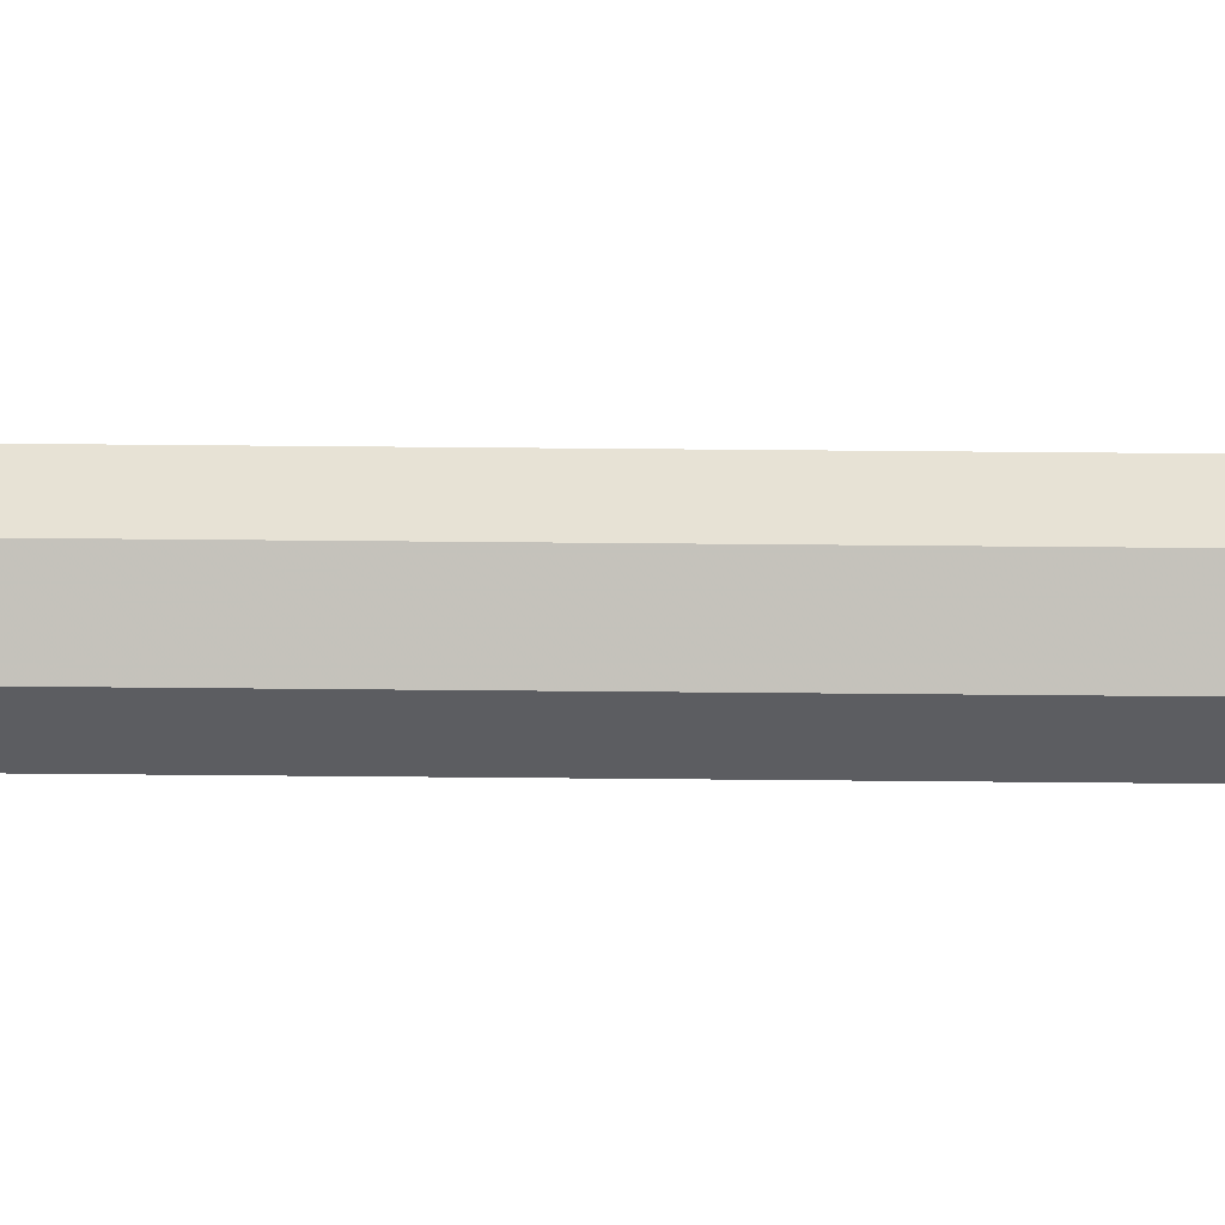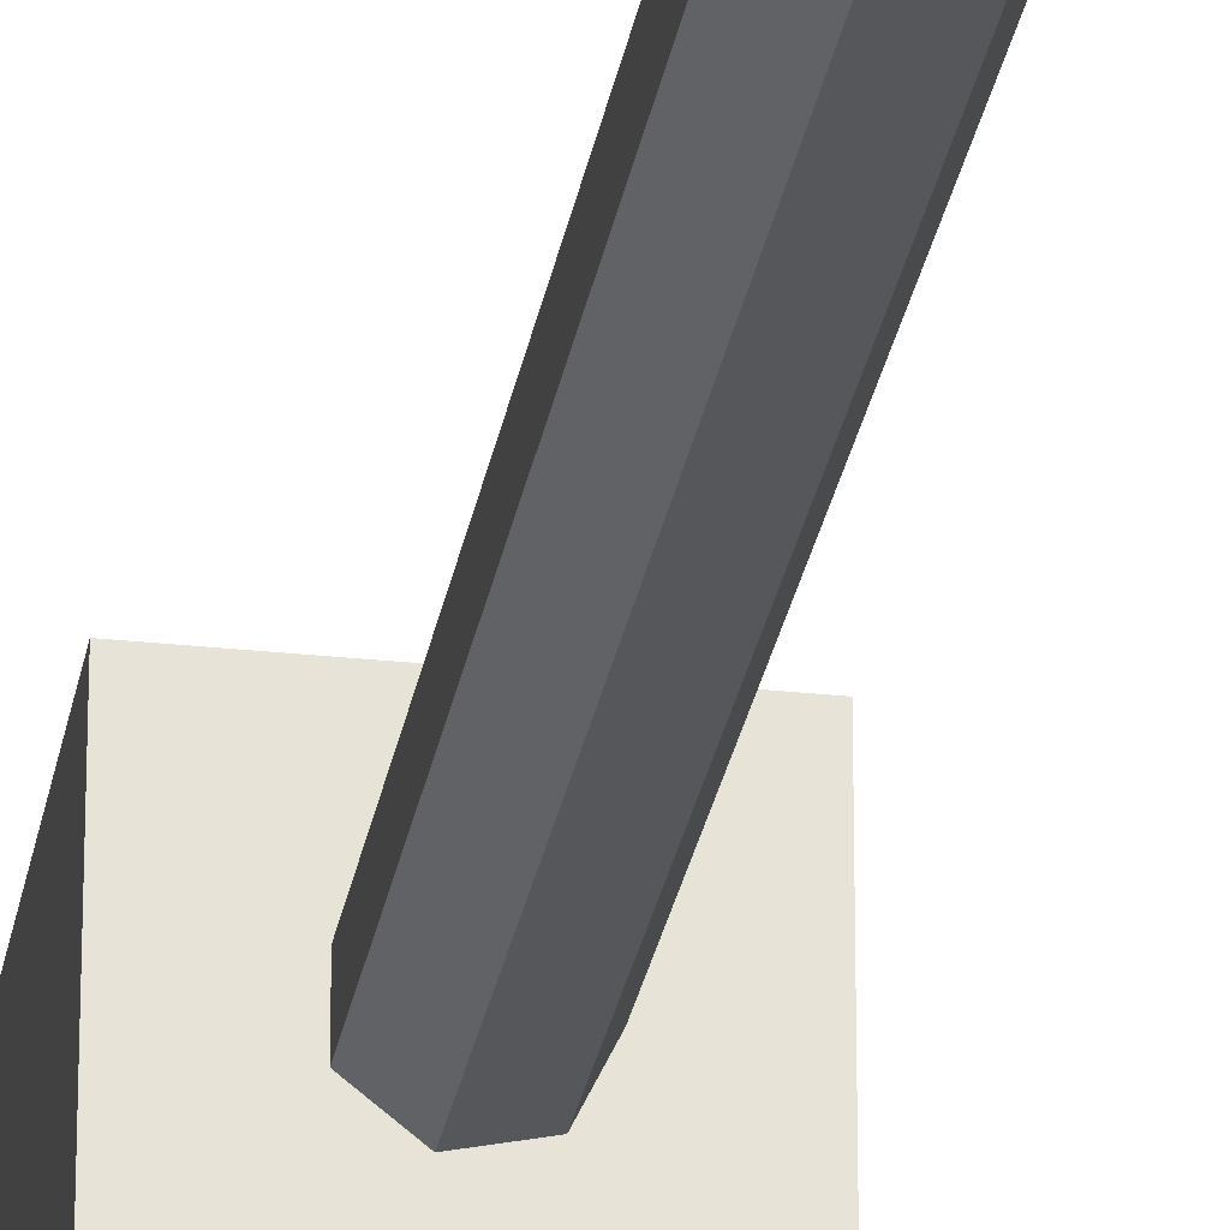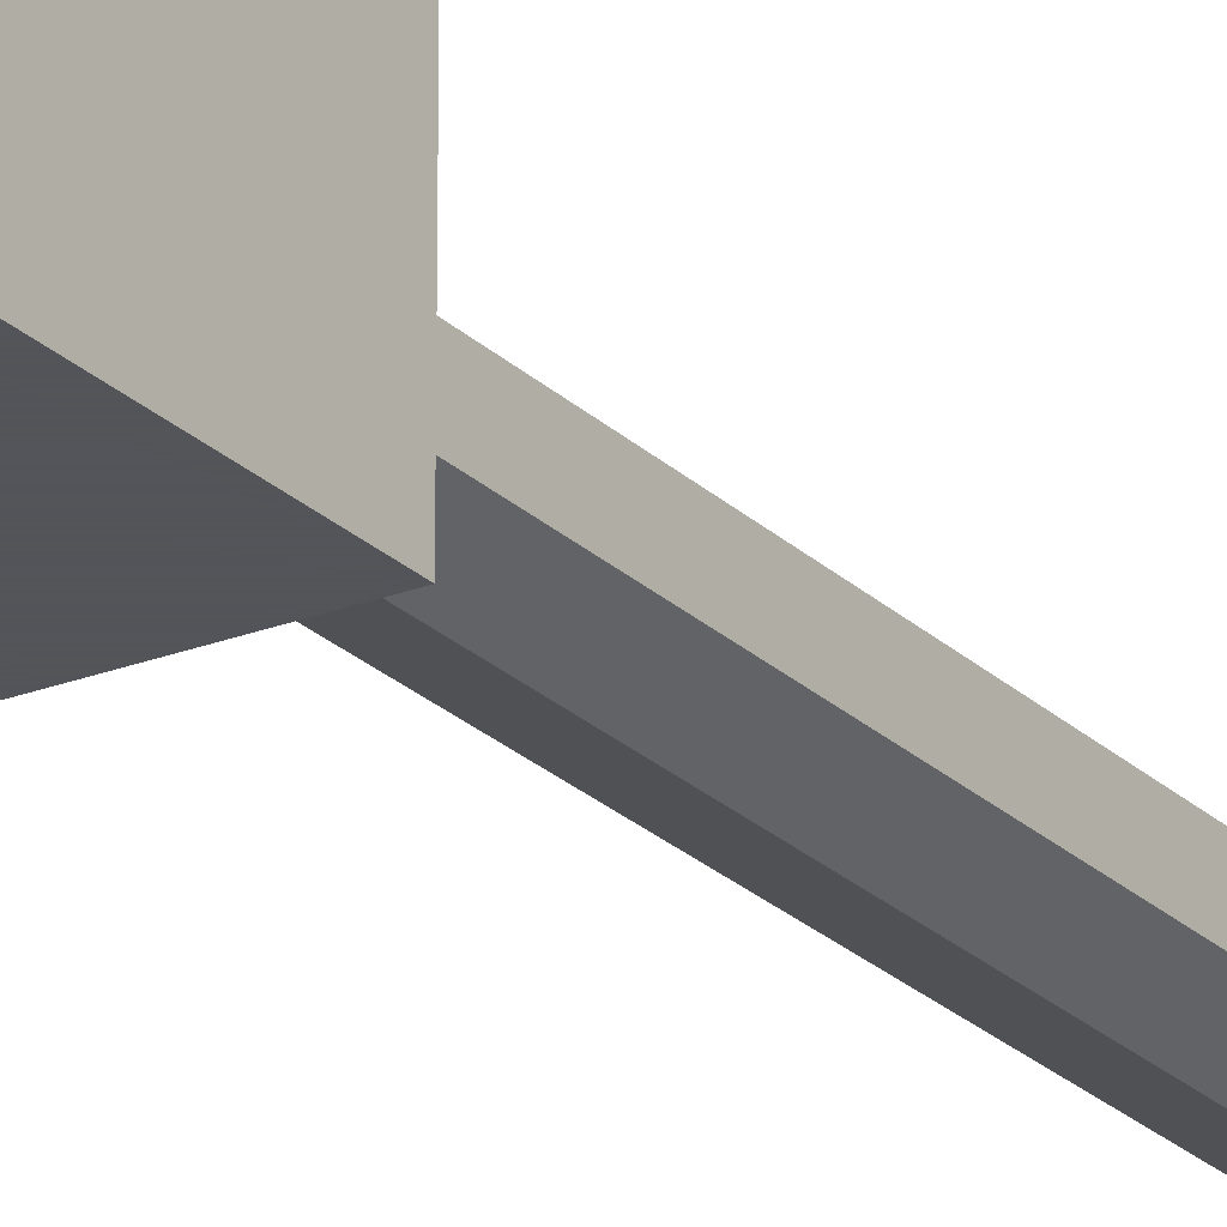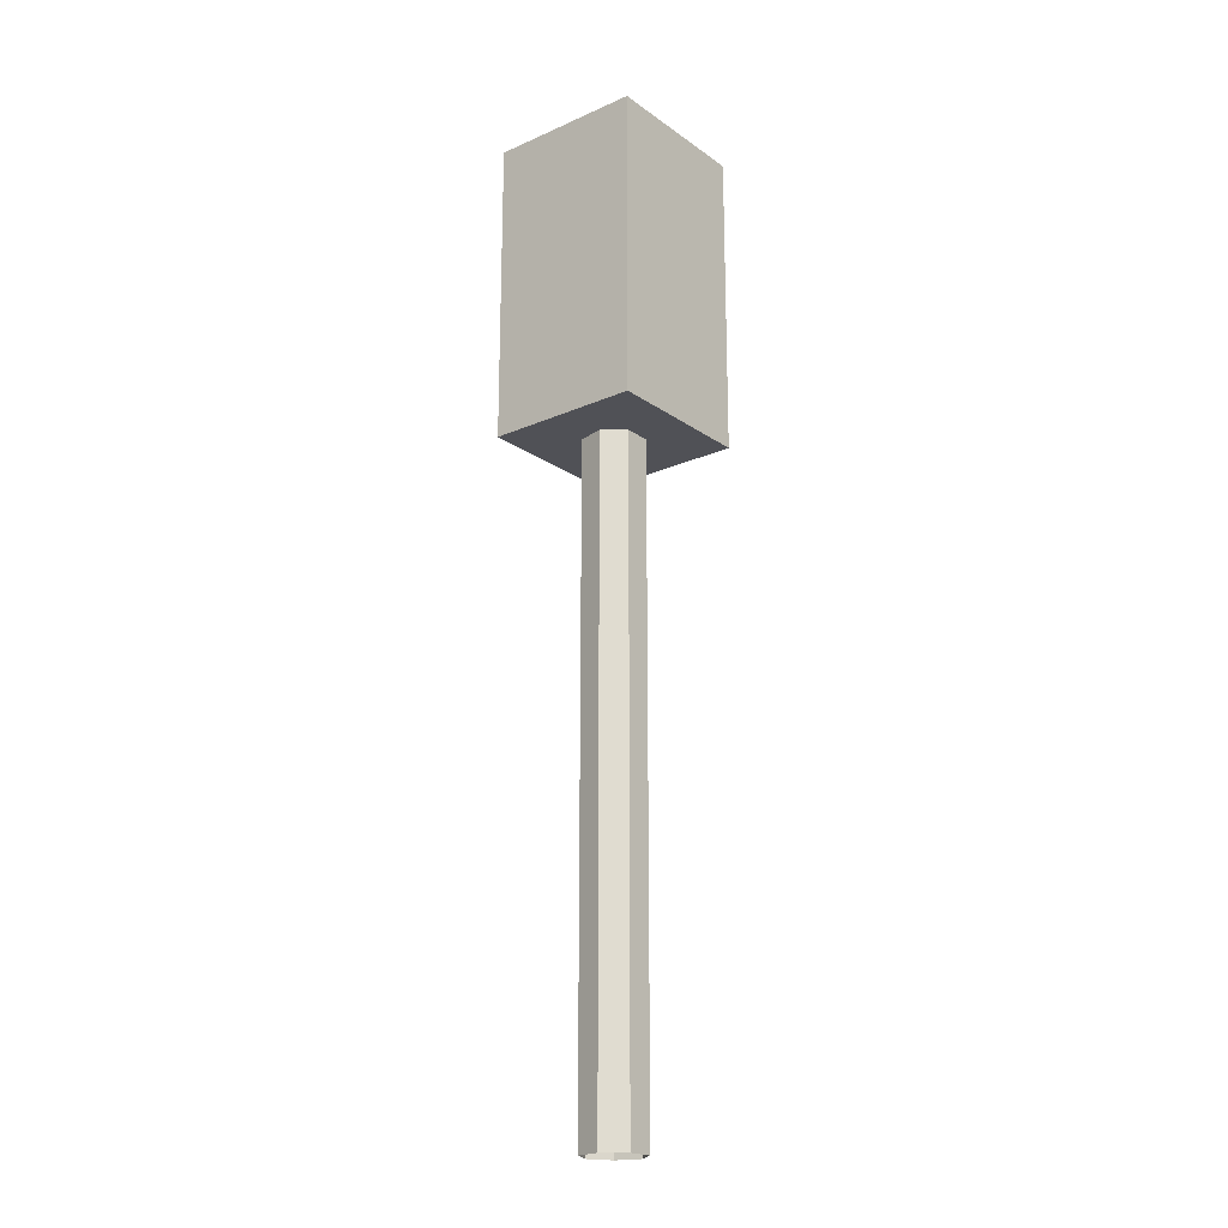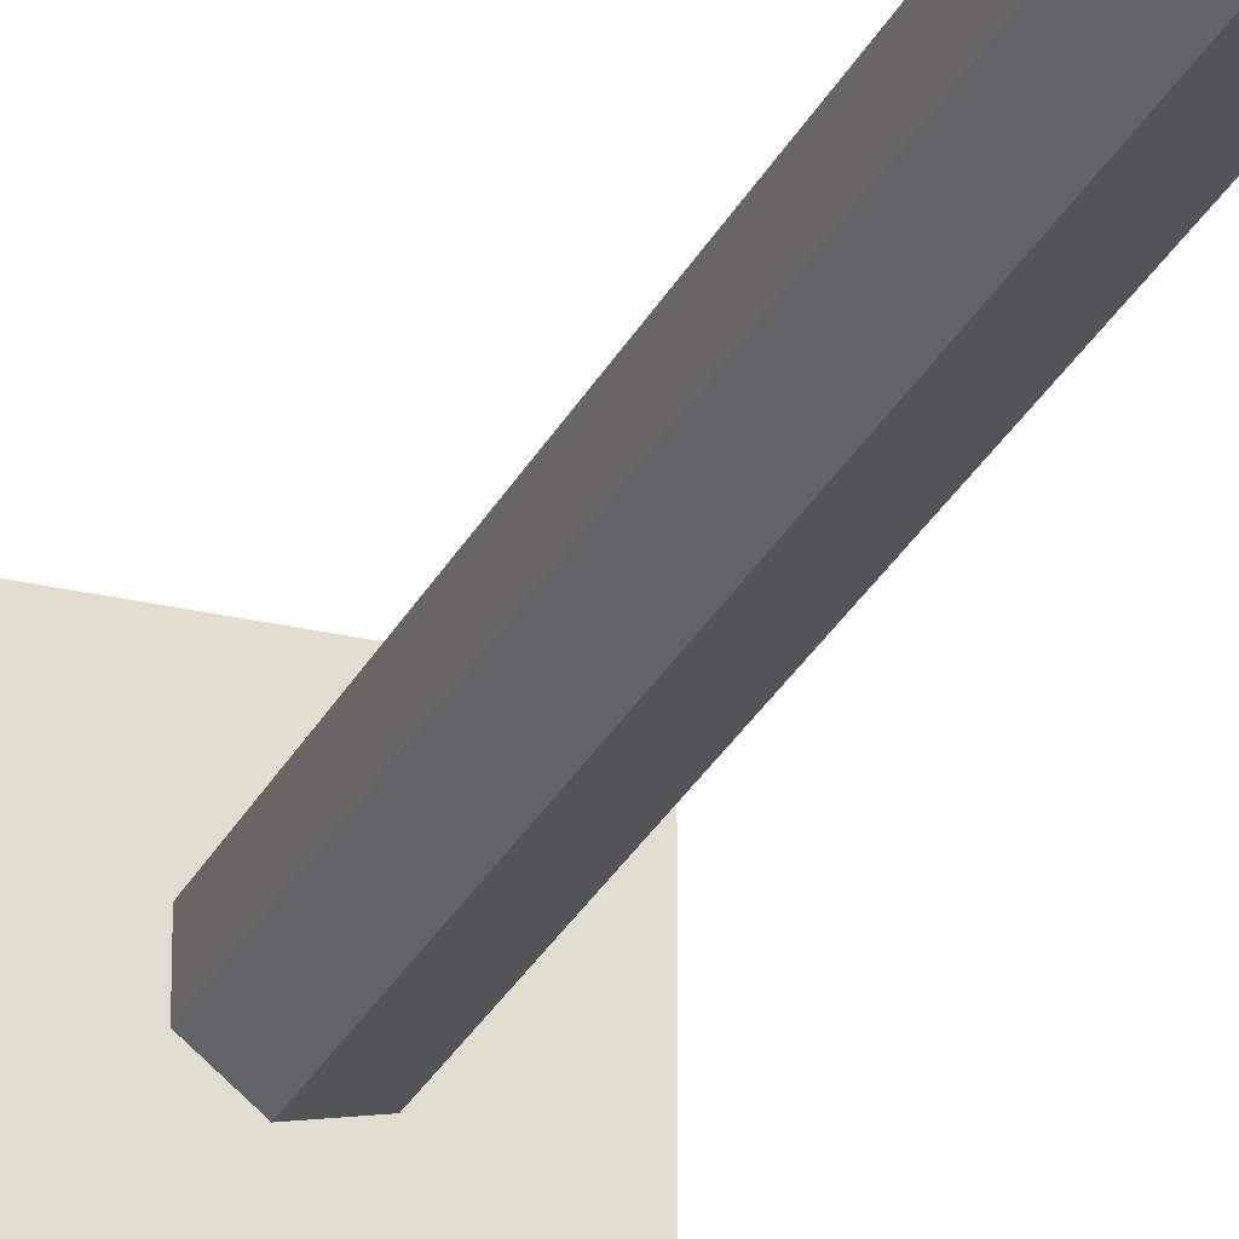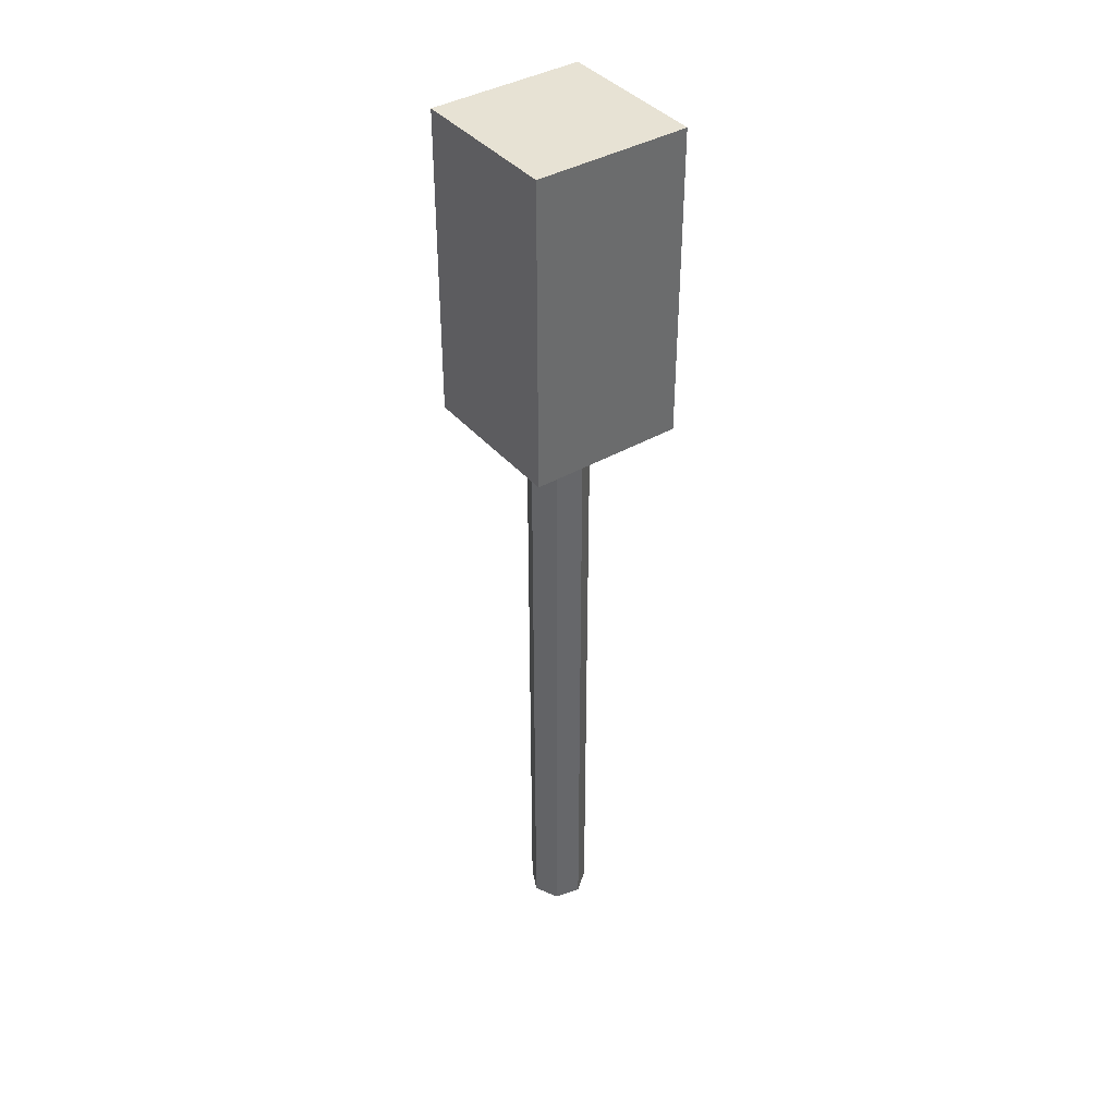
<metadata>
{"format":"obj","ext":"obj","renderer":"f3d","projection":"perspective","resolution":1024,"background":"white","views":[{"elev":53.2,"azim":-89.4,"up":"+Z"},{"elev":-27.7,"azim":-9.5,"up":"+Z"},{"elev":-23.9,"azim":-146.9,"up":"+Z"},{"elev":-20.5,"azim":-141.4,"up":"+Y"},{"elev":-26.3,"azim":-20.7,"up":"+Z"},{"elev":39.7,"azim":144.2,"up":"+Y"}]}
</metadata>
<code>
g
v 0.04 0.5 0
v 0.02494 0.5 -0.03127
v -0.008901 0.5 -0.039
v -0.03604 0.5 -0.01736
v -0.03604 0.5 0.01736
v -0.008901 0.5 0.039
v 0.02494 0.5 0.03127
v 0.04 0.3333 0
v 0.02494 0.3333 -0.03127
v -0.008901 0.3333 -0.039
v -0.03604 0.3333 -0.01736
v -0.03604 0.3333 0.01736
v -0.008901 0.3333 0.039
v 0.02494 0.3333 0.03127
v 0.04 0.1667 0
v 0.02494 0.1667 -0.03127
v -0.008901 0.1667 -0.039
v -0.03604 0.1667 -0.01736
v -0.03604 0.1667 0.01736
v -0.008901 0.1667 0.039
v 0.02494 0.1667 0.03127
v 0.04 -2.98e-08 0
v 0.02494 -2.98e-08 -0.03127
v -0.008901 -2.98e-08 -0.039
v -0.03604 -2.98e-08 -0.01736
v -0.03604 -2.98e-08 0.01736
v -0.008901 -2.98e-08 0.039
v 0.02494 -2.98e-08 0.03127
v 0.04 -0.1667 0
v 0.02494 -0.1667 -0.03127
v -0.008901 -0.1667 -0.039
v -0.03604 -0.1667 -0.01736
v -0.03604 -0.1667 0.01736
v -0.008901 -0.1667 0.039
v 0.02494 -0.1667 0.03127
v 0.04 -0.3333 0
v 0.02494 -0.3333 -0.03127
v -0.008901 -0.3333 -0.039
v -0.03604 -0.3333 -0.01736
v -0.03604 -0.3333 0.01736
v -0.008901 -0.3333 0.039
v 0.02494 -0.3333 0.03127
v 0.04 -0.5 0
v 0.02494 -0.5 -0.03127
v -0.008901 -0.5 -0.039
v -0.03604 -0.5 -0.01736
v -0.03604 -0.5 0.01736
v -0.008901 -0.5 0.039
v 0.02494 -0.5 0.03127
v 0.1 0.3454 0.1
v 0 0.3454 0.1
v -0.1 0.3454 0.1
v 0.1 0.4788 0.1
v 0 0.4788 0.1
v -0.1 0.4788 0.1
v 0.1 0.6121 0.1
v 0 0.6121 0.1
v -0.1 0.6121 0.1
v 0.1 0.7454 0.1
v 0 0.7454 0.1
v -0.1 0.7454 0.1
v -0.1 0.3454 -0.1
v 0 0.3454 -0.1
v 0.1 0.3454 -0.1
v -0.1 0.4788 -0.1
v 0 0.4788 -0.1
v 0.1 0.4788 -0.1
v -0.1 0.6121 -0.1
v 0 0.6121 -0.1
v 0.1 0.6121 -0.1
v -0.1 0.7454 -0.1
v 0 0.7454 -0.1
v 0.1 0.7454 -0.1
v -0.1 0.7454 0
v 0 0.7454 0
v 0.1 0.7454 0
v 0.1 0.3454 0
v 0 0.3454 0
v -0.1 0.3454 0
v 0.1 0.4788 0
v 0.1 0.6121 0
v -0.1 0.4788 0
v -0.1 0.6121 0
g
f 1 8 9 2
f 2 9 10 3
f 3 10 11 4
f 4 11 12 5
f 5 12 13 6
f 6 13 14 7
f 7 14 8 1
f 8 15 16 9
f 9 16 17 10
f 10 17 18 11
f 11 18 19 12
f 12 19 20 13
f 13 20 21 14
f 14 21 15 8
f 15 22 23 16
f 16 23 24 17
f 17 24 25 18
f 18 25 26 19
f 19 26 27 20
f 20 27 28 21
f 21 28 22 15
f 22 29 30 23
f 23 30 31 24
f 24 31 32 25
f 25 32 33 26
f 26 33 34 27
f 27 34 35 28
f 28 35 29 22
f 29 36 37 30
f 30 37 38 31
f 31 38 39 32
f 32 39 40 33
f 33 40 41 34
f 34 41 42 35
f 35 42 36 29
f 36 43 44 37
f 37 44 45 38
f 38 45 46 39
f 39 46 47 40
f 40 47 48 41
f 41 48 49 42
f 42 49 43 36
f 50 53 54 51
f 51 54 55 52
f 53 56 57 54
f 54 57 58 55
f 56 59 60 57
f 57 60 61 58
f 62 65 66 63
f 63 66 67 64
f 65 68 69 66
f 66 69 70 67
f 68 71 72 69
f 69 72 73 70
f 71 74 75 72
f 72 75 76 73
f 74 61 60 75
f 75 60 59 76
f 64 77 78 63
f 63 78 79 62
f 77 50 51 78
f 78 51 52 79
f 64 67 80 77
f 77 80 53 50
f 67 70 81 80
f 80 81 56 53
f 70 73 76 81
f 81 76 59 56
f 52 55 82 79
f 79 82 65 62
f 55 58 83 82
f 82 83 68 65
f 58 61 74 83
f 83 74 71 68

</code>
